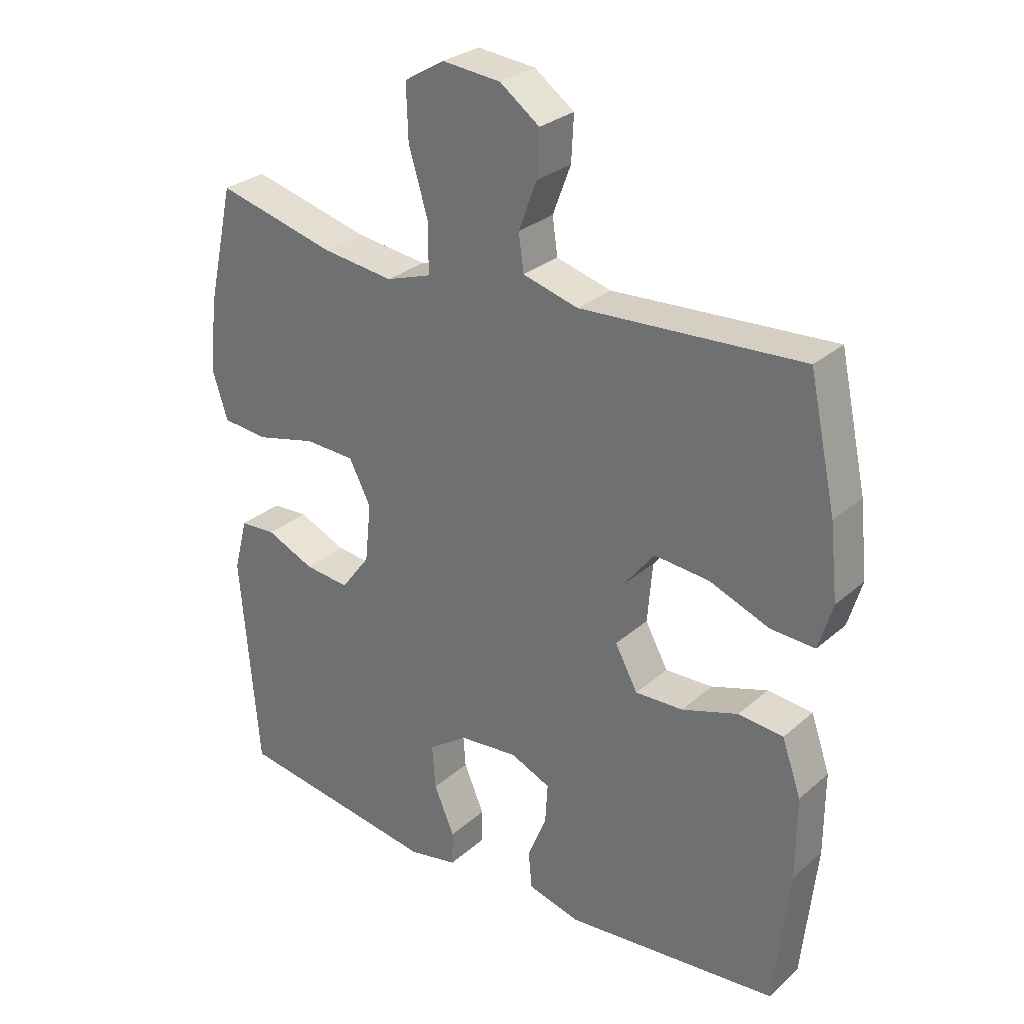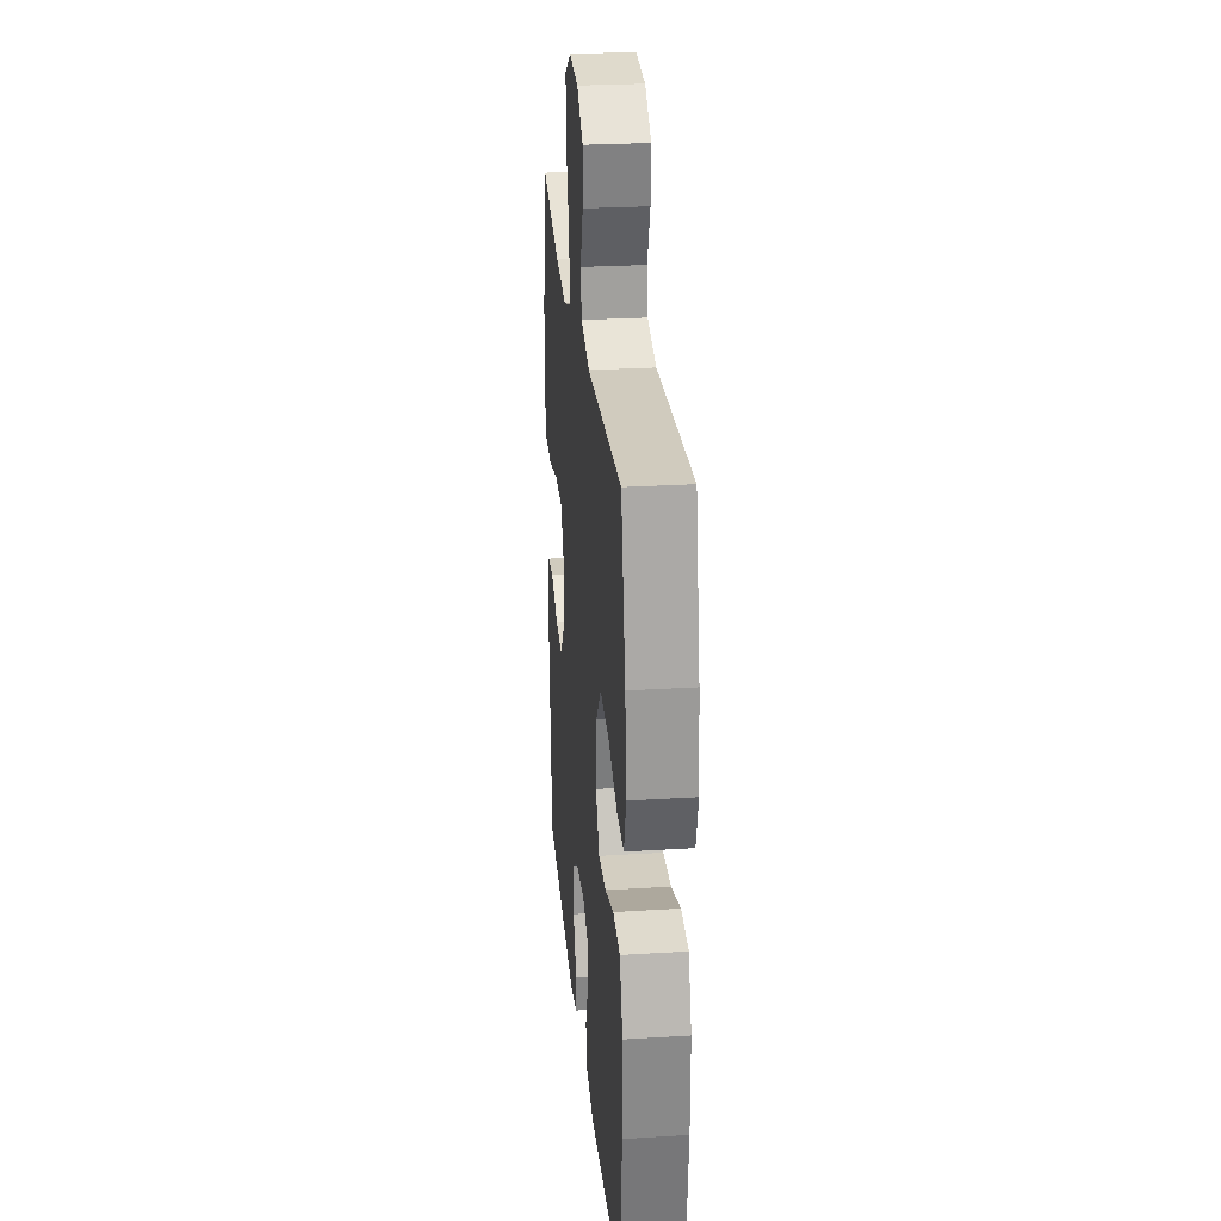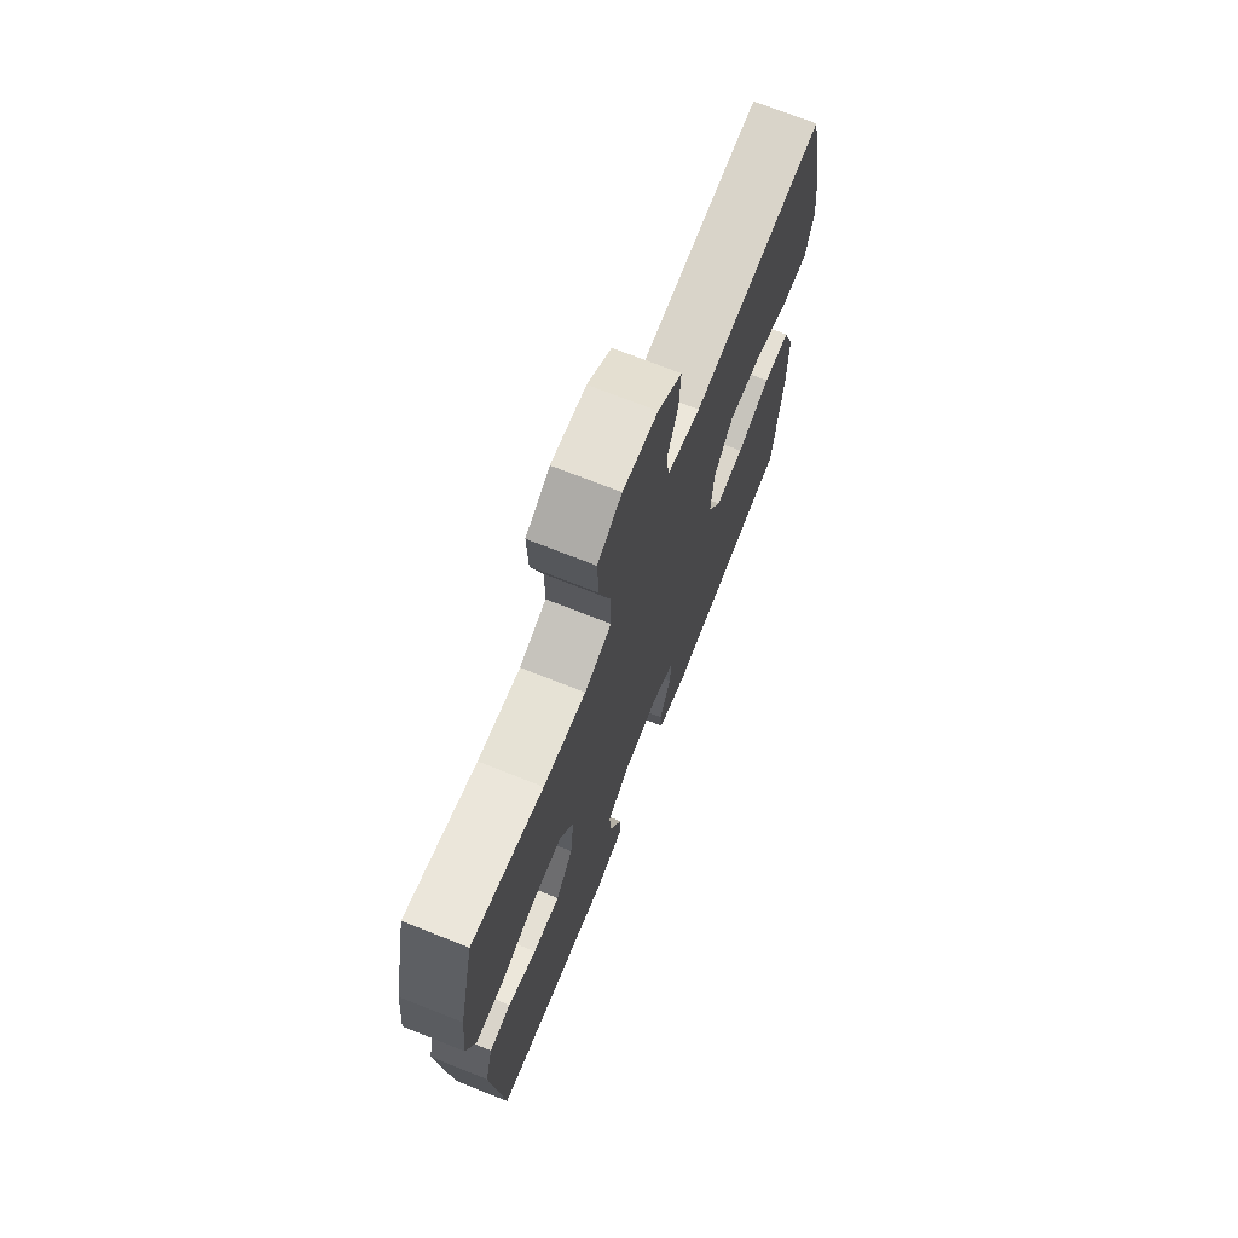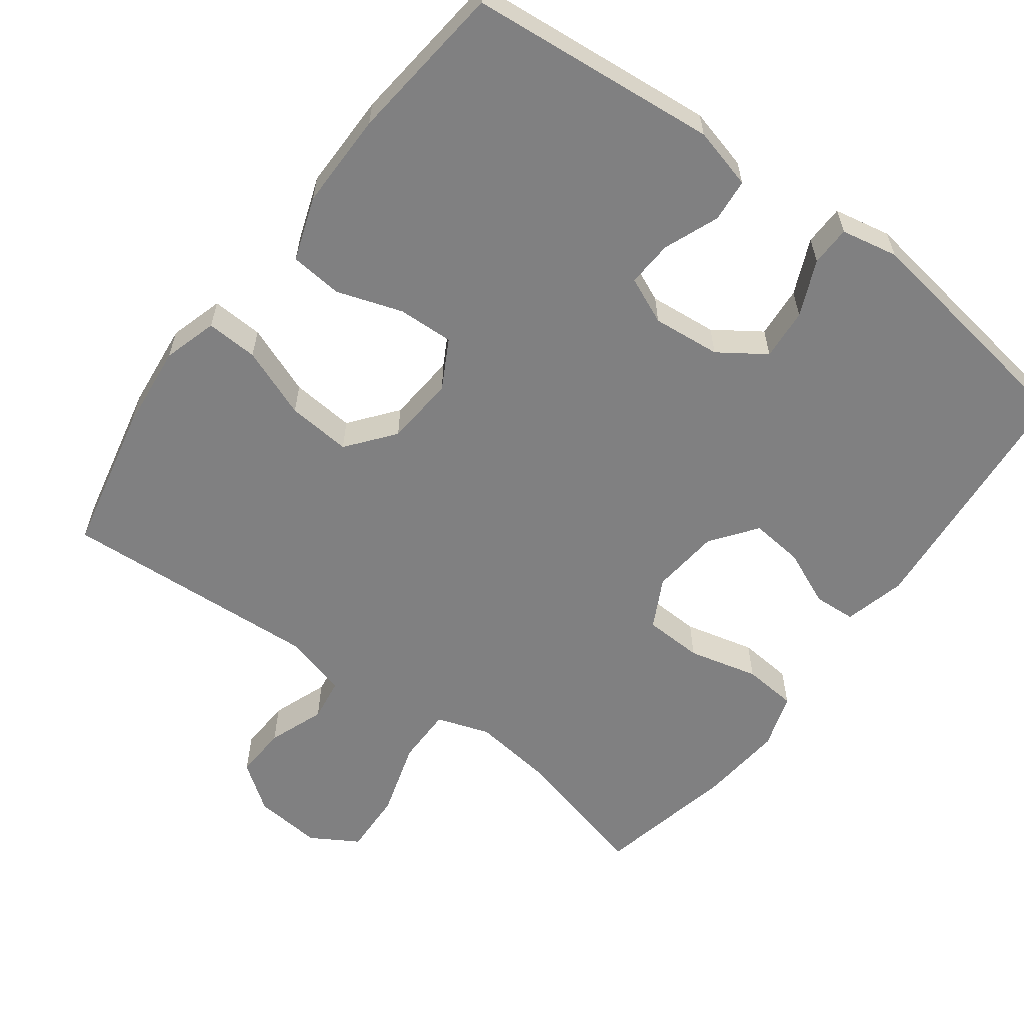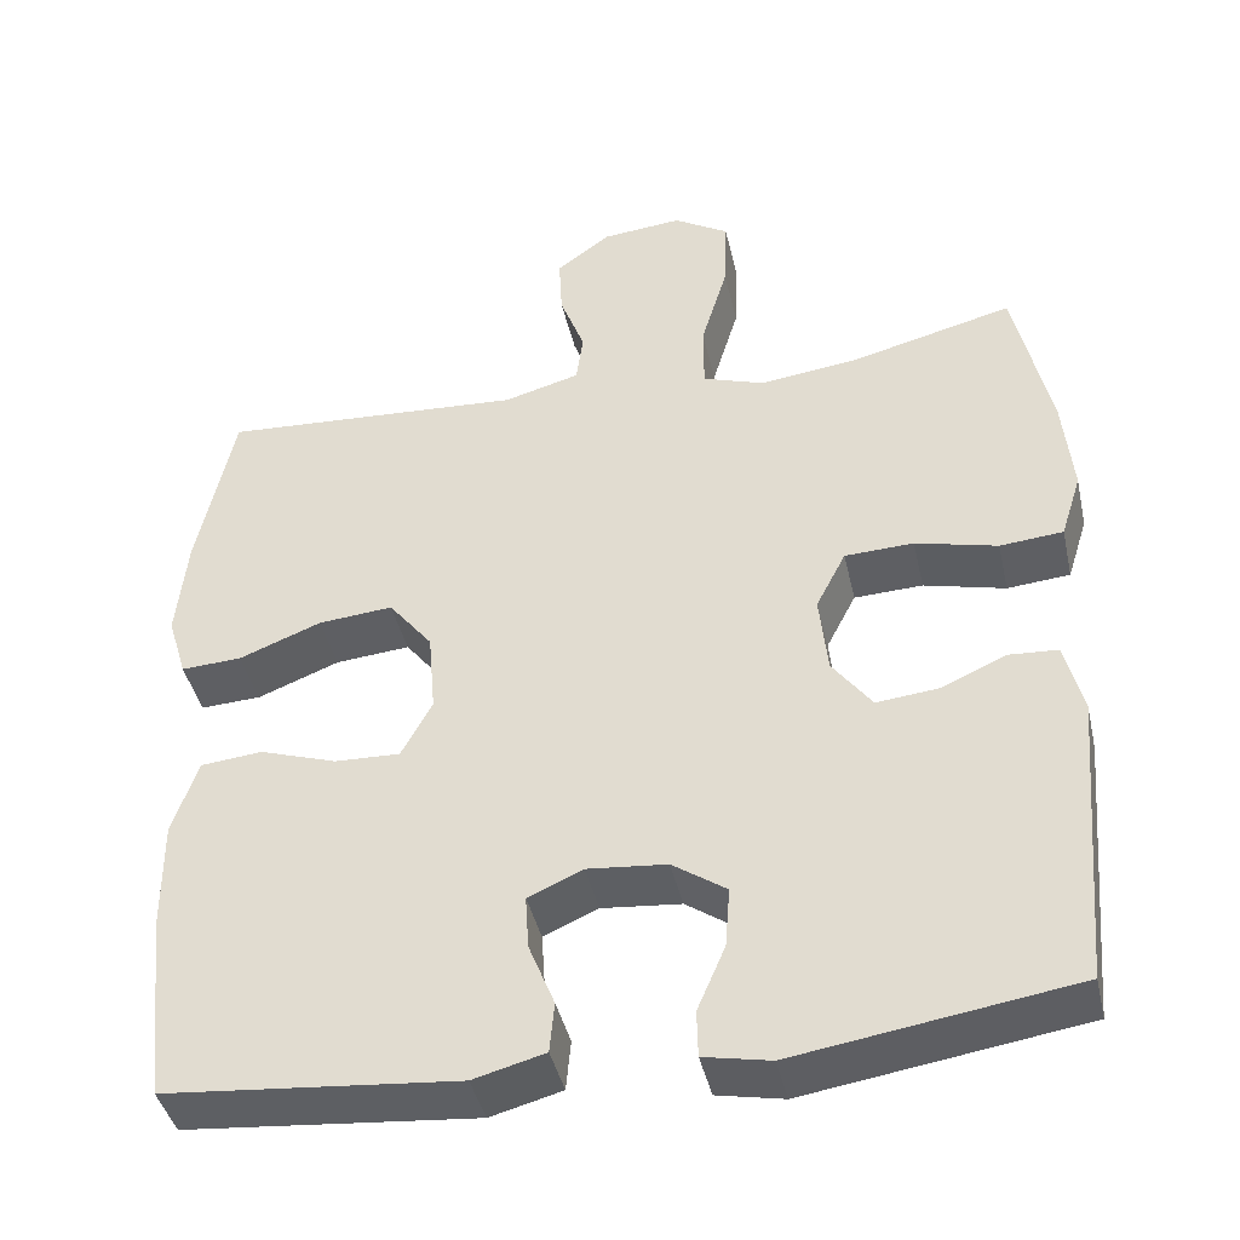
<metadata>
{"format":"obj","ext":"obj","renderer":"f3d","projection":"perspective","resolution":1024,"background":"white","views":[{"elev":28.5,"azim":37.9,"up":"+Z"},{"elev":26.9,"azim":84.5,"up":"+Z"},{"elev":71.5,"azim":-68.3,"up":"+Z"},{"elev":-60.1,"azim":143.6,"up":"+Y"},{"elev":-41.5,"azim":-167.5,"up":"+Z"}]}
</metadata>
<code>
o path8436
v -0.1688 0.0375 -0.5848
v -0.0894 0.0375 -0.5693
v -0.08798 0.0375 -0.5134
v -0.1213 0.0375 -0.4361
v -0.1267 0.0375 -0.3641
v -0.06209 0.0375 -0.3203
v 0.03286 0.0375 -0.3115
v 0.09808 0.0375 -0.3405
v 0.094 0.0375 -0.405
v 0.0632 0.0375 -0.4816
v 0.06876 0.0375 -0.5417
v 0.1542 0.0375 -0.5645
v 0.5015 0.0375 -0.5336
v 0.5257 0.0375 -0.31
v 0.5263 0.0375 -0.1757
v 0.4955 0.0375 -0.08697
v 0.4224 0.0375 -0.07972
v 0.3307 0.0375 -0.1096
v 0.253 0.0375 -0.1122
v 0.2161 0.0375 -0.04426
v 0.2243 0.0375 0.05337
v 0.2764 0.0375 0.1186
v 0.3656 0.0375 0.1105
v 0.4633 0.0375 0.07228
v 0.5355 0.0375 0.06837
v 0.5579 0.0375 0.1435
v 0.5453 0.0375 0.2641
v 0.5015 0.0375 0.4683
v 0.1405 0.0375 0.4476
v 0.05037 0.0375 0.4725
v 0.04192 0.0375 0.5325
v 0.0715 0.0375 0.6108
v 0.07543 0.0375 0.6841
v 0.01051 0.0375 0.7315
v -0.08443 0.0375 0.7407
v -0.1501 0.0375 0.7017
v -0.147 0.0375 0.6133
v -0.1155 0.0375 0.5083
v -0.1158 0.0375 0.4285
v -0.1896 0.0375 0.4038
v -0.3054 0.0375 0.4185
v -0.5002 0.0375 0.4683
v -0.5435 0.0375 0.2737
v -0.5552 0.0375 0.1568
v -0.5306 0.0375 0.07936
v -0.4555 0.0375 0.07253
v -0.3578 0.0375 0.09622
v -0.2758 0.0375 0.09268
v -0.2402 0.0375 0.02356
v -0.2503 0.0375 -0.07184
v -0.2976 0.0375 -0.1348
v -0.371 0.0375 -0.1271
v -0.4491 0.0375 -0.09268
v -0.5078 0.0375 -0.096
v -0.5298 0.0375 -0.1814
v -0.5002 0.0375 -0.5336
v -0.1688 -0.0375 -0.5848
v -0.0894 -0.0375 -0.5693
v -0.08798 -0.0375 -0.5134
v -0.1213 -0.0375 -0.4361
v -0.1267 -0.0375 -0.3641
v -0.06209 -0.0375 -0.3203
v 0.03286 -0.0375 -0.3115
v 0.09808 -0.0375 -0.3405
v 0.094 -0.0375 -0.405
v 0.0632 -0.0375 -0.4816
v 0.06876 -0.0375 -0.5417
v 0.1542 -0.0375 -0.5645
v 0.5015 -0.0375 -0.5336
v 0.5257 -0.0375 -0.31
v 0.5263 -0.0375 -0.1757
v 0.4955 -0.0375 -0.08697
v 0.4224 -0.0375 -0.07972
v 0.3307 -0.0375 -0.1096
v 0.253 -0.0375 -0.1122
v 0.2161 -0.0375 -0.04426
v 0.2243 -0.0375 0.05337
v 0.2764 -0.0375 0.1186
v 0.3656 -0.0375 0.1105
v 0.4633 -0.0375 0.07228
v 0.5355 -0.0375 0.06837
v 0.5579 -0.0375 0.1435
v 0.5453 -0.0375 0.2641
v 0.5015 -0.0375 0.4683
v 0.1405 -0.0375 0.4476
v 0.05037 -0.0375 0.4725
v 0.04192 -0.0375 0.5325
v 0.0715 -0.0375 0.6108
v 0.07543 -0.0375 0.6841
v 0.01051 -0.0375 0.7315
v -0.08443 -0.0375 0.7407
v -0.1501 -0.0375 0.7017
v -0.147 -0.0375 0.6133
v -0.1155 -0.0375 0.5083
v -0.1158 -0.0375 0.4285
v -0.1896 -0.0375 0.4038
v -0.3054 -0.0375 0.4185
v -0.5002 -0.0375 0.4683
v -0.5435 -0.0375 0.2737
v -0.5552 -0.0375 0.1568
v -0.5306 -0.0375 0.07936
v -0.4555 -0.0375 0.07253
v -0.3578 -0.0375 0.09622
v -0.2758 -0.0375 0.09268
v -0.2402 -0.0375 0.02356
v -0.2503 -0.0375 -0.07184
v -0.2976 -0.0375 -0.1348
v -0.371 -0.0375 -0.1271
v -0.4491 -0.0375 -0.09268
v -0.5078 -0.0375 -0.096
v -0.5298 -0.0375 -0.1814
v -0.5002 -0.0375 -0.5336
v -0.5435 0.0375 0.2737
v -0.5552 0.0375 0.1568
v -0.5306 0.0375 0.07936
v -0.5306 0.0375 0.07936
v -0.4555 0.0375 0.07253
v -0.5078 0.0375 -0.096
v -0.5078 0.0375 -0.096
v -0.5298 0.0375 -0.1814
v -0.5002 0.0375 0.4683
v -0.5002 0.0375 0.4683
v -0.4491 0.0375 -0.09268
v -0.5002 0.0375 -0.5336
v -0.5002 0.0375 -0.5336
v -0.3578 0.0375 0.09622
v -0.371 0.0375 -0.1271
v -0.3054 0.0375 0.4185
v -0.2976 0.0375 -0.1348
v -0.2758 0.0375 0.09268
v -0.2758 0.0375 0.09268
v -0.1896 0.0375 0.4038
v -0.2503 0.0375 -0.07184
v -0.1688 0.0375 -0.5848
v -0.2402 0.0375 0.02356
v -0.1158 0.0375 0.4285
v -0.1158 0.0375 0.4285
v -0.1213 0.0375 -0.4361
v -0.1267 0.0375 -0.3641
v -0.0894 0.0375 -0.5693
v -0.0894 0.0375 -0.5693
v -0.08443 0.0375 0.7407
v -0.1501 0.0375 0.7017
v -0.1501 0.0375 0.7017
v -0.147 0.0375 0.6133
v -0.1155 0.0375 0.5083
v -0.06209 0.0375 -0.3203
v -0.08798 0.0375 -0.5134
v 0.01051 0.0375 0.7315
v 0.03286 0.0375 -0.3115
v 0.07543 0.0375 0.6841
v 0.09808 0.0375 -0.3405
v 0.09808 0.0375 -0.3405
v 0.0715 0.0375 0.6108
v 0.04192 0.0375 0.5325
v 0.05037 0.0375 0.4725
v 0.05037 0.0375 0.4725
v 0.1405 0.0375 0.4476
v 0.094 0.0375 -0.405
v 0.0632 0.0375 -0.4816
v 0.06876 0.0375 -0.5417
v 0.06876 0.0375 -0.5417
v 0.1542 0.0375 -0.5645
v 0.2161 0.0375 -0.04426
v 0.2243 0.0375 0.05337
v 0.253 0.0375 -0.1122
v 0.253 0.0375 -0.1122
v 0.2764 0.0375 0.1186
v 0.3307 0.0375 -0.1096
v 0.3656 0.0375 0.1105
v 0.4224 0.0375 -0.07972
v 0.4633 0.0375 0.07228
v 0.5015 0.0375 0.4683
v 0.5015 0.0375 0.4683
v 0.4955 0.0375 -0.08697
v 0.4955 0.0375 -0.08697
v 0.5355 0.0375 0.06837
v 0.5355 0.0375 0.06837
v 0.5015 0.0375 -0.5336
v 0.5015 0.0375 -0.5336
v 0.5263 0.0375 -0.1757
v 0.5257 0.0375 -0.31
v 0.5453 0.0375 0.2641
v 0.5579 0.0375 0.1435
v -0.5435 -0.0375 0.2737
v -0.5552 -0.0375 0.1568
v -0.5306 -0.0375 0.07936
v -0.5306 -0.0375 0.07936
v -0.4555 -0.0375 0.07253
v -0.5078 -0.0375 -0.096
v -0.5078 -0.0375 -0.096
v -0.5298 -0.0375 -0.1814
v -0.5002 -0.0375 0.4683
v -0.5002 -0.0375 0.4683
v -0.4491 -0.0375 -0.09268
v -0.5002 -0.0375 -0.5336
v -0.5002 -0.0375 -0.5336
v -0.3578 -0.0375 0.09622
v -0.371 -0.0375 -0.1271
v -0.3054 -0.0375 0.4185
v -0.2976 -0.0375 -0.1348
v -0.2758 -0.0375 0.09268
v -0.2758 -0.0375 0.09268
v -0.1896 -0.0375 0.4038
v -0.2503 -0.0375 -0.07184
v -0.1688 -0.0375 -0.5848
v -0.2402 -0.0375 0.02356
v -0.1158 -0.0375 0.4285
v -0.1158 -0.0375 0.4285
v -0.1213 -0.0375 -0.4361
v -0.1267 -0.0375 -0.3641
v -0.0894 -0.0375 -0.5693
v -0.0894 -0.0375 -0.5693
v -0.08443 -0.0375 0.7407
v -0.1501 -0.0375 0.7017
v -0.1501 -0.0375 0.7017
v -0.147 -0.0375 0.6133
v -0.1155 -0.0375 0.5083
v -0.06209 -0.0375 -0.3203
v -0.08798 -0.0375 -0.5134
v 0.01051 -0.0375 0.7315
v 0.03286 -0.0375 -0.3115
v 0.07543 -0.0375 0.6841
v 0.09808 -0.0375 -0.3405
v 0.09808 -0.0375 -0.3405
v 0.0715 -0.0375 0.6108
v 0.04192 -0.0375 0.5325
v 0.05037 -0.0375 0.4725
v 0.05037 -0.0375 0.4725
v 0.1405 -0.0375 0.4476
v 0.094 -0.0375 -0.405
v 0.0632 -0.0375 -0.4816
v 0.06876 -0.0375 -0.5417
v 0.06876 -0.0375 -0.5417
v 0.1542 -0.0375 -0.5645
v 0.2161 -0.0375 -0.04426
v 0.2243 -0.0375 0.05337
v 0.253 -0.0375 -0.1122
v 0.253 -0.0375 -0.1122
v 0.2764 -0.0375 0.1186
v 0.3307 -0.0375 -0.1096
v 0.3656 -0.0375 0.1105
v 0.4224 -0.0375 -0.07972
v 0.4633 -0.0375 0.07228
v 0.5015 -0.0375 0.4683
v 0.5015 -0.0375 0.4683
v 0.4955 -0.0375 -0.08697
v 0.4955 -0.0375 -0.08697
v 0.5355 -0.0375 0.06837
v 0.5355 -0.0375 0.06837
v 0.5015 -0.0375 -0.5336
v 0.5015 -0.0375 -0.5336
v 0.5263 -0.0375 -0.1757
v 0.5257 -0.0375 -0.31
v 0.5453 -0.0375 0.2641
v 0.5579 -0.0375 0.1435
f 200 202 204
f 219 222 205
f 256 242 244
f 208 228 218
f 205 236 207
f 222 236 205
f 201 219 205
f 195 192 199
f 208 230 228
f 212 220 206
f 210 206 220
f 224 254 241
f 251 231 235
f 217 214 215
f 255 242 256
f 240 242 255
f 207 208 202
f 211 201 196
f 206 210 196
f 233 235 232
f 224 241 238
f 185 200 193
f 202 200 198
f 232 235 231
f 185 198 200
f 221 217 226
f 196 201 199
f 221 226 223
f 198 186 189
f 218 228 227
f 219 201 211
f 253 241 254
f 196 199 192
f 218 227 217
f 207 237 208
f 222 238 236
f 254 231 251
f 241 253 243
f 217 221 214
f 211 196 210
f 230 237 240
f 227 226 217
f 237 230 208
f 224 238 222
f 231 254 224
f 204 202 208
f 230 240 245
f 256 244 249
f 190 192 195
f 243 253 247
f 245 240 255
f 207 236 237
f 189 186 187
f 186 198 185
f 43 44 100 99
f 44 116 188 100
f 45 46 102 101
f 119 55 111 191
f 122 43 99 194
f 53 54 110 109
f 55 125 197 111
f 46 47 103 102
f 52 53 109 108
f 41 42 98 97
f 51 52 108 107
f 47 131 203 103
f 40 41 97 96
f 50 51 107 106
f 56 1 57 112
f 48 49 105 104
f 49 50 106 105
f 137 40 96 209
f 4 5 61 60
f 1 141 213 57
f 35 144 216 91
f 36 37 93 92
f 37 38 94 93
f 5 6 62 61
f 3 4 60 59
f 2 3 59 58
f 38 39 95 94
f 34 35 91 90
f 6 7 63 62
f 33 34 90 89
f 7 153 225 63
f 32 33 89 88
f 31 32 88 87
f 157 31 87 229
f 29 30 86 85
f 9 10 66 65
f 10 162 234 66
f 11 12 68 67
f 8 9 65 64
f 20 21 77 76
f 167 20 76 239
f 21 22 78 77
f 18 19 75 74
f 22 23 79 78
f 17 18 74 73
f 23 24 80 79
f 174 29 85 246
f 176 17 73 248
f 24 178 250 80
f 12 180 252 68
f 15 16 72 71
f 14 15 71 70
f 13 14 70 69
f 27 28 84 83
f 26 27 83 82
f 25 26 82 81
f 128 132 130
f 147 133 150
f 184 172 170
f 136 146 156
f 133 135 164
f 150 133 164
f 129 133 147
f 123 127 120
f 136 156 158
f 140 134 148
f 138 148 134
f 152 169 182
f 179 163 159
f 145 143 142
f 183 184 170
f 168 183 170
f 135 130 136
f 139 124 129
f 134 124 138
f 161 160 163
f 152 166 169
f 113 121 128
f 130 126 128
f 160 159 163
f 113 128 126
f 149 154 145
f 124 127 129
f 149 151 154
f 126 117 114
f 146 155 156
f 147 139 129
f 181 182 169
f 124 120 127
f 146 145 155
f 135 136 165
f 150 164 166
f 182 179 159
f 169 171 181
f 145 142 149
f 139 138 124
f 158 168 165
f 155 145 154
f 165 136 158
f 152 150 166
f 159 152 182
f 132 136 130
f 158 173 168
f 184 177 172
f 118 123 120
f 171 175 181
f 173 183 168
f 135 165 164
f 117 115 114
f 114 113 126

</code>
